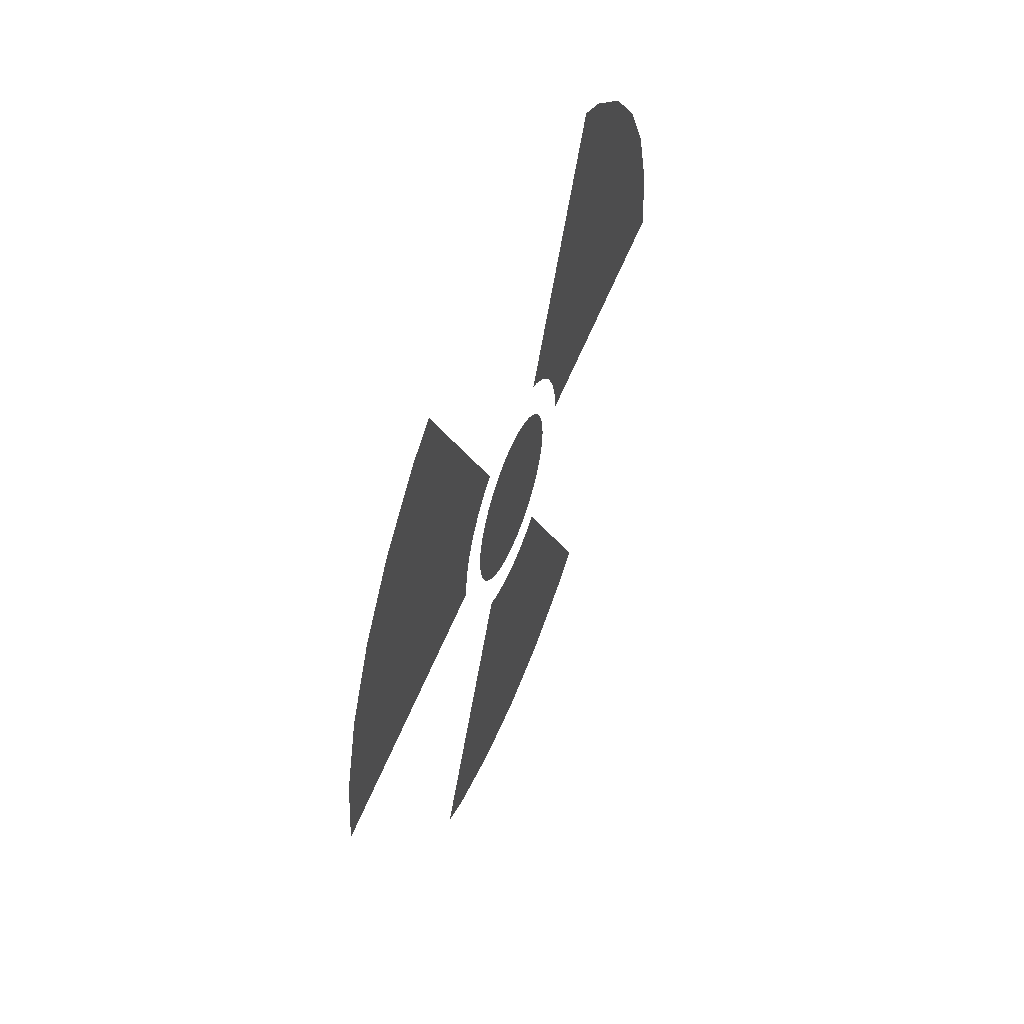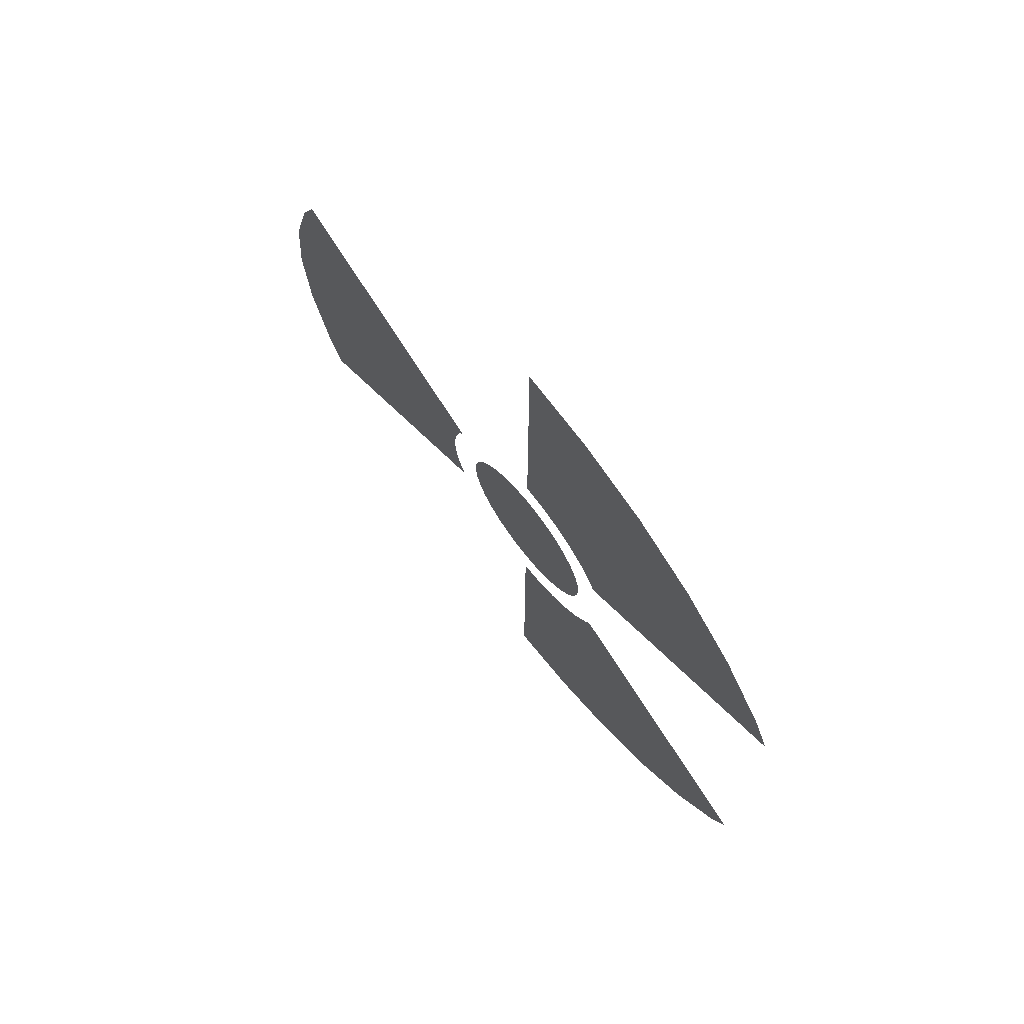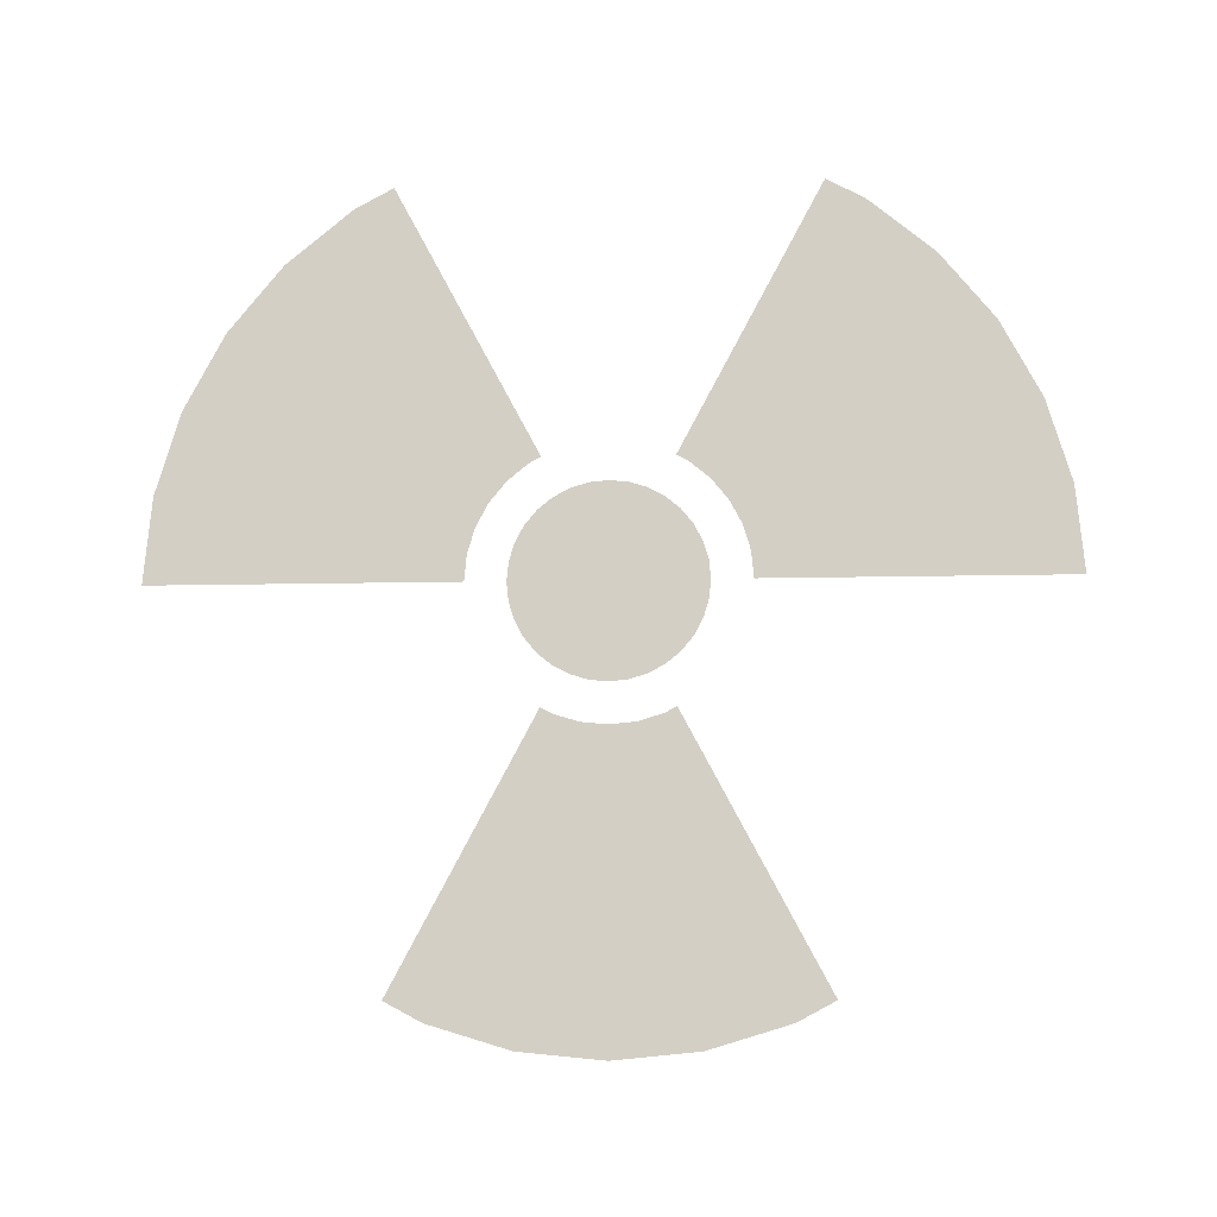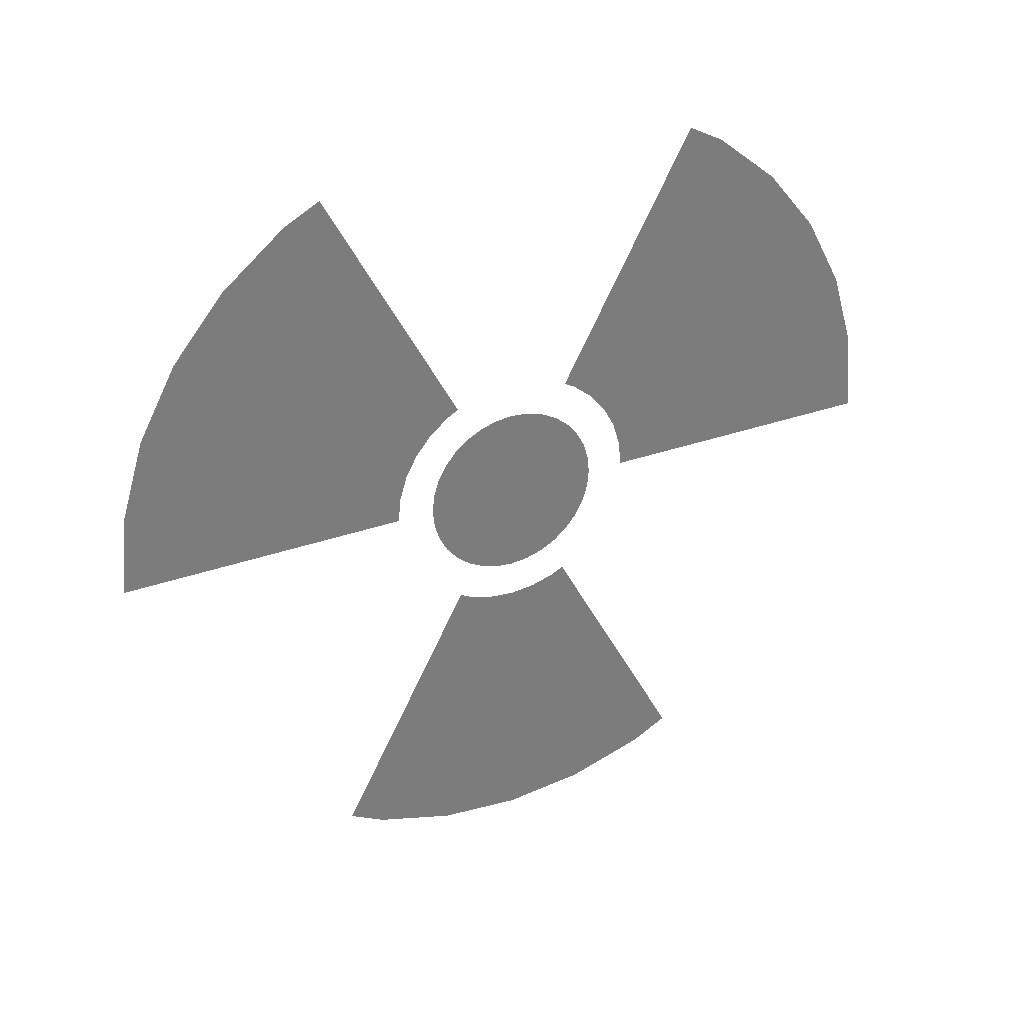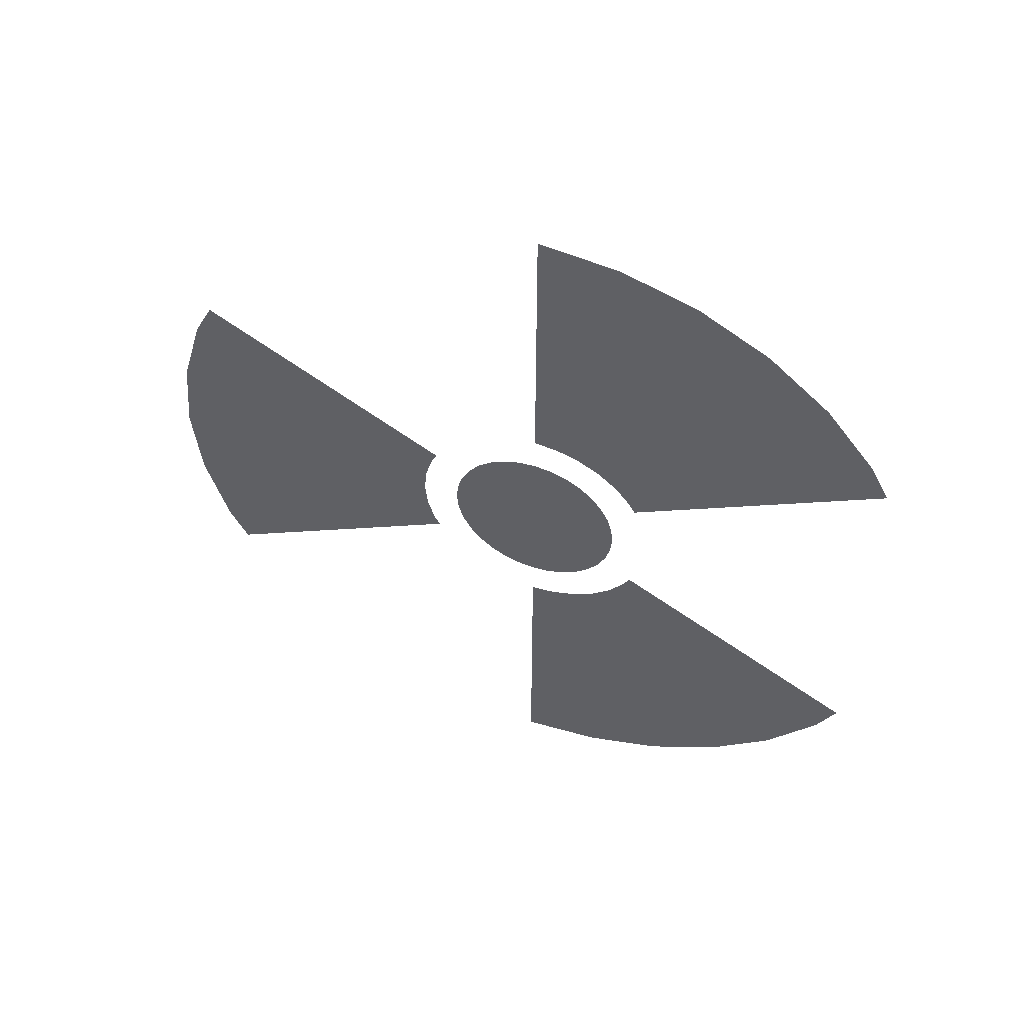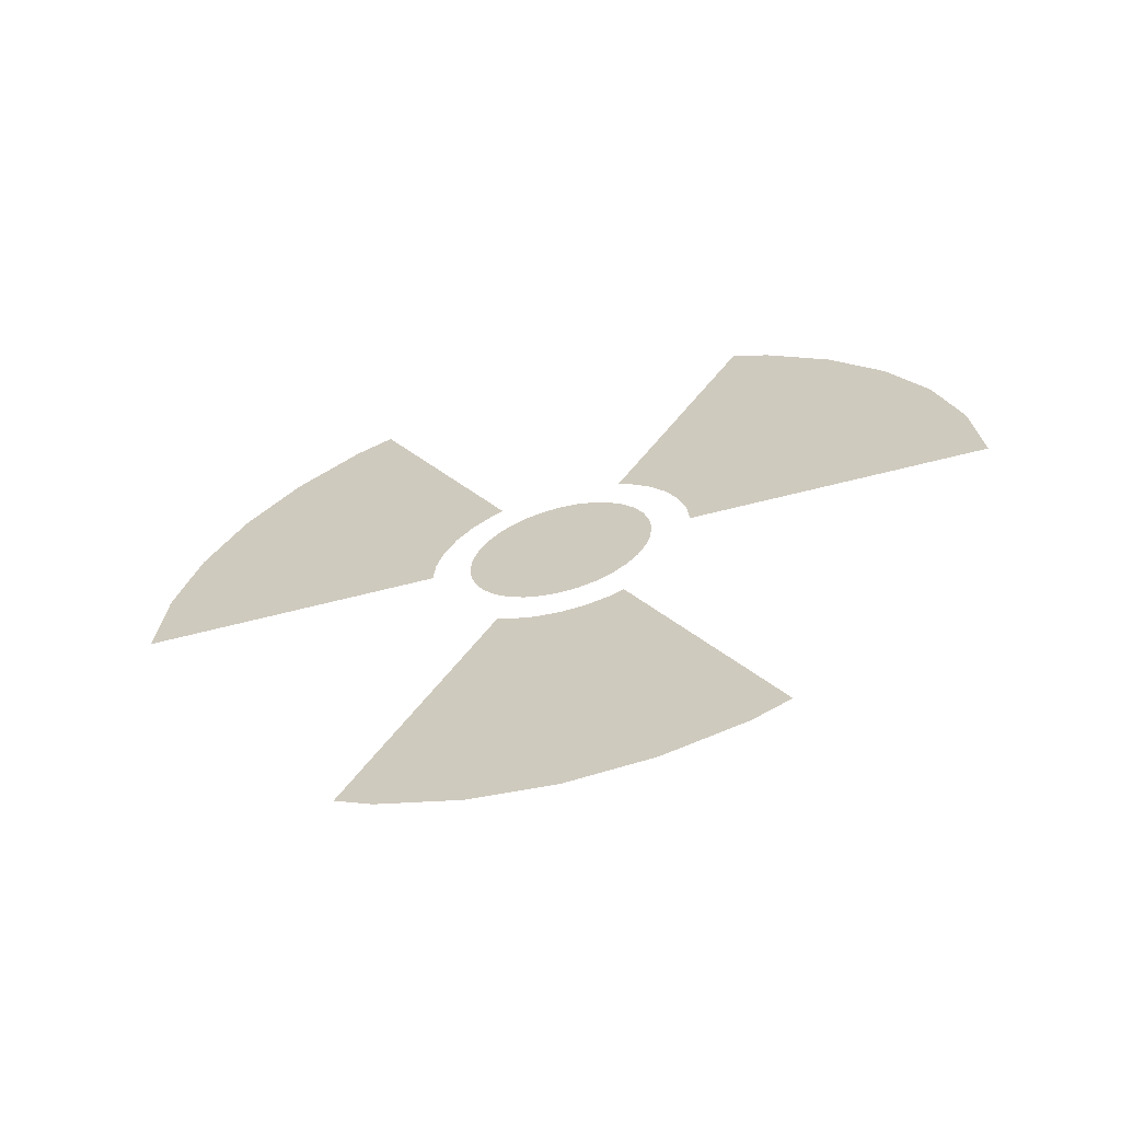
<metadata>
{"format":"obj","ext":"obj","renderer":"f3d","projection":"perspective","resolution":1024,"background":"white","views":[{"elev":54.4,"azim":21.0,"up":"+Y"},{"elev":70.3,"azim":141.9,"up":"+Z"},{"elev":-10.1,"azim":93.7,"up":"+Y"},{"elev":32.6,"azim":-116.3,"up":"+Y"},{"elev":52.0,"azim":110.3,"up":"+Z"},{"elev":-62.7,"azim":-75.3,"up":"+Y"}]}
</metadata>
<code>
o Circle.004_Circle.019
v 0 0 0
v 0 0.6755 9e-06
v 0 0.6625 -0.1318
v 0 0.6241 -0.2585
v 0 0.5616 -0.3753
v 0 0.4776 -0.4776
v 0 0.3753 -0.5616
v 0 0.2585 -0.6241
v 0 0.1318 -0.6625
v 0 2e-06 -0.6755
v 0 -0.1318 -0.6625
v 0 -0.2585 -0.6241
v 0 -0.3753 -0.5616
v 0 -0.4776 -0.4776
v 0 -0.5616 -0.3753
v 0 -0.6241 -0.2585
v 0 -0.6625 -0.1318
v 0 -0.6755 1e-05
v 0 -0.6625 0.1318
v 0 -0.6241 0.2585
v 0 -0.5616 0.3753
v 0 -0.4776 0.4777
v 0 -0.3753 0.5617
v 0 -0.2585 0.6241
v 0 -0.1318 0.6625
v 0 3e-06 0.6755
v 0 0.1318 0.6625
v 0 0.2585 0.6241
v 0 0.3753 0.5617
v 0 0.4776 0.4777
v 0 0.5616 0.3753
v 0 0.6241 0.2585
v 0 0.6625 0.1318
v 0 0.7972 -0.5327
v 0 0.678 -0.678
v 0 0.5327 -0.7972
v 0 0.3669 -0.8858
v 0 0.1871 -0.9404
v 0 2e-06 -0.9588
v 0 -0.8858 -0.3669
v 0 -0.9404 -0.1871
v 0 -0.9588 3e-06
v 0 -0.9404 0.1871
v 0 -0.8858 0.3669
v 0 2e-06 0.9588
v 0 0.1871 0.9404
v 0 0.3669 0.8859
v 0 0.5327 0.7972
v 0 0.678 0.678
v 0 0.7972 0.5327
v 0 2.594 -1.734
v 0 2.206 -2.206
v 0 1.734 -2.594
v 0 1.194 -2.883
v 0 0.6087 -3.06
v 0 -1e-06 -3.12
v -0 -2.883 -1.194
v -0 -3.06 -0.6087
v -0 -3.12 1.1e-05
v -0 -3.06 0.6087
v -0 -2.883 1.194
v -0 1e-06 3.12
v -0 0.6087 3.06
v -0 1.194 2.883
v 0 1.734 2.594
v 0 2.206 2.206
v 0 2.594 1.734
v 0 0.5929 -0.3169
v 0 0.8415 -0.4498
v 0 2.739 -1.464
v 0 0.5929 0.3169
v 0 0.8415 0.4498
v 0 2.739 1.464
v 0 -0.5929 0.3169
v 0 -0.8415 0.4498
v -0 -2.739 1.464
v 0 -0.5929 -0.3169
v 0 -0.8415 -0.4498
v -0 -2.739 -1.464
f 1 2 3
f 1 3 4
f 1 4 68 5
f 1 5 6
f 1 6 7
f 1 7 8
f 1 8 9
f 1 9 10
f 1 10 11
f 1 11 12
f 1 12 13
f 1 13 14
f 1 14 15
f 1 15 77 16
f 1 16 17
f 1 17 18
f 1 18 19
f 1 19 20
f 1 20 74 21
f 1 21 22
f 1 22 23
f 1 23 24
f 1 24 25
f 1 25 26
f 1 26 27
f 1 27 28
f 1 28 29
f 1 29 30
f 1 30 31
f 1 31 71 32
f 1 32 33
f 1 33 2
f 47 46 63 64
f 48 47 64 65
f 49 48 65 66
f 41 40 57 58
f 50 49 66 67
f 42 41 58 59
f 72 50 67 73
f 43 42 59 60
f 35 34 51 52
f 44 43 60 61
f 36 35 52 53
f 75 44 61 76
f 37 36 53 54
f 38 37 54 55
f 39 38 55 56
f 46 45 62 63
f 34 69 70 51
f 40 78 79 57

</code>
